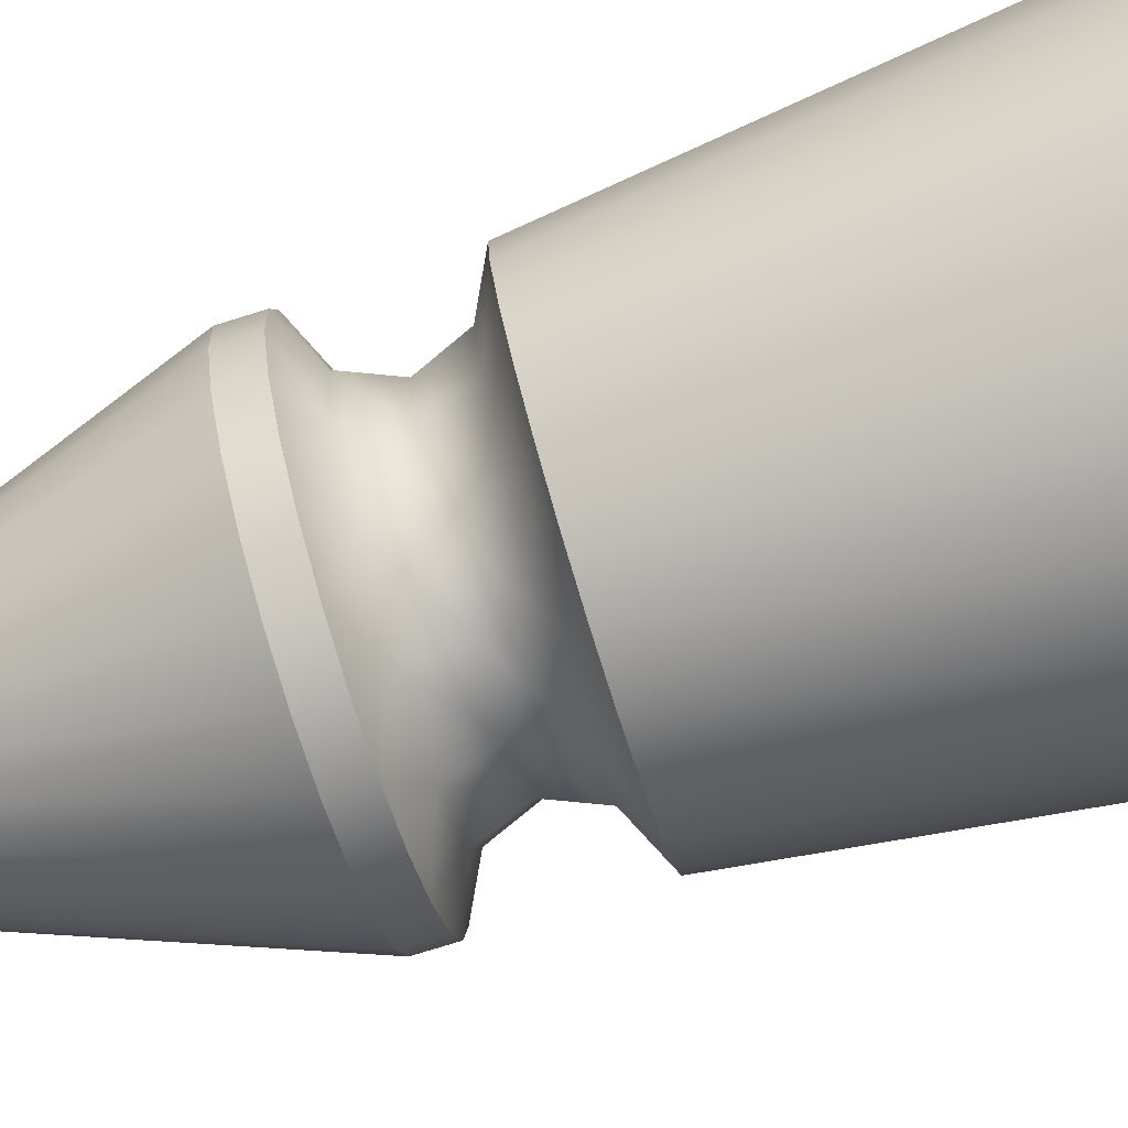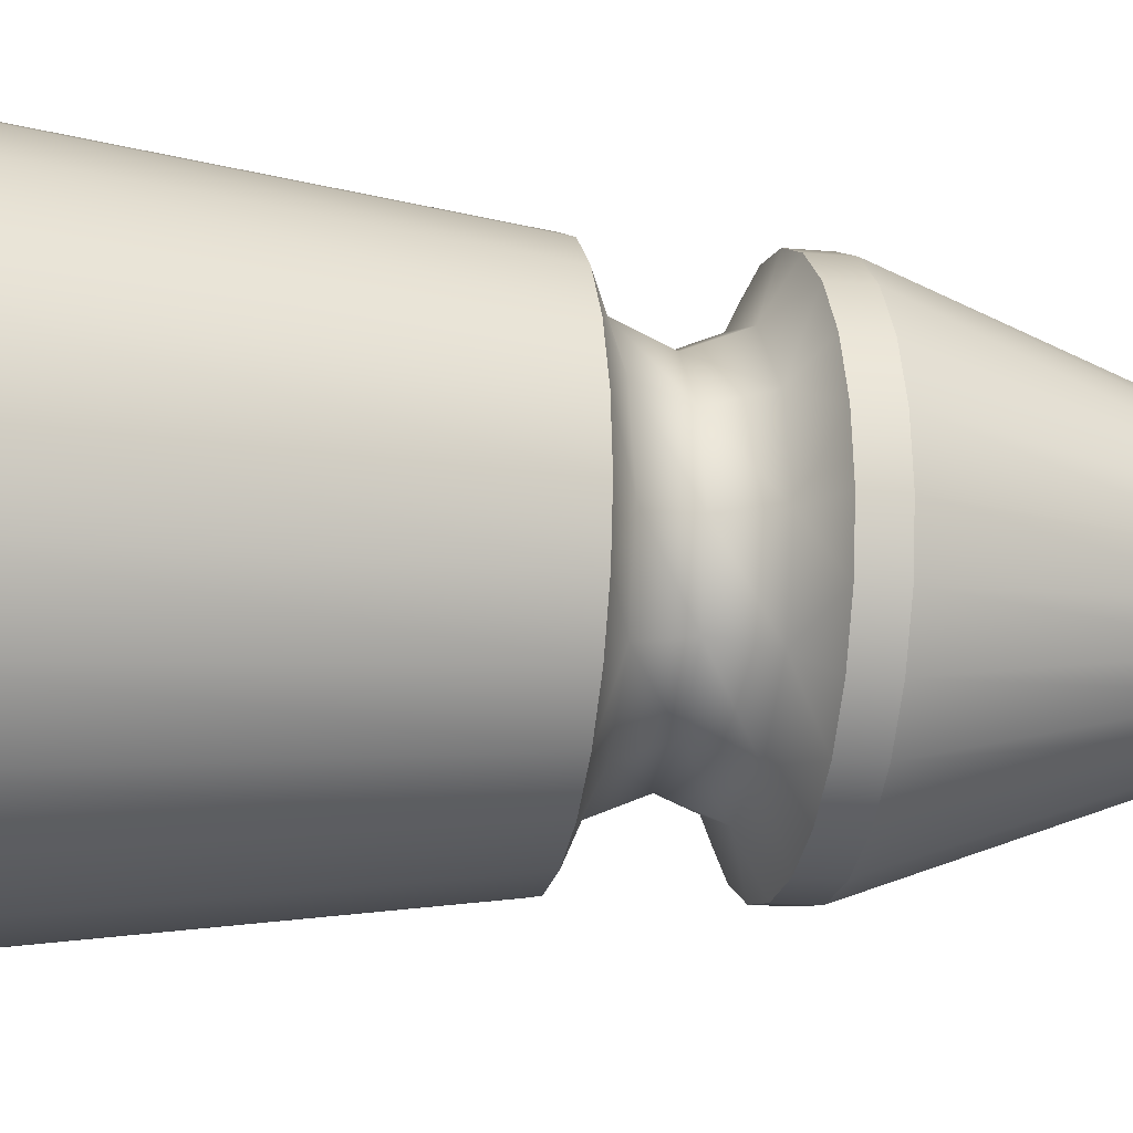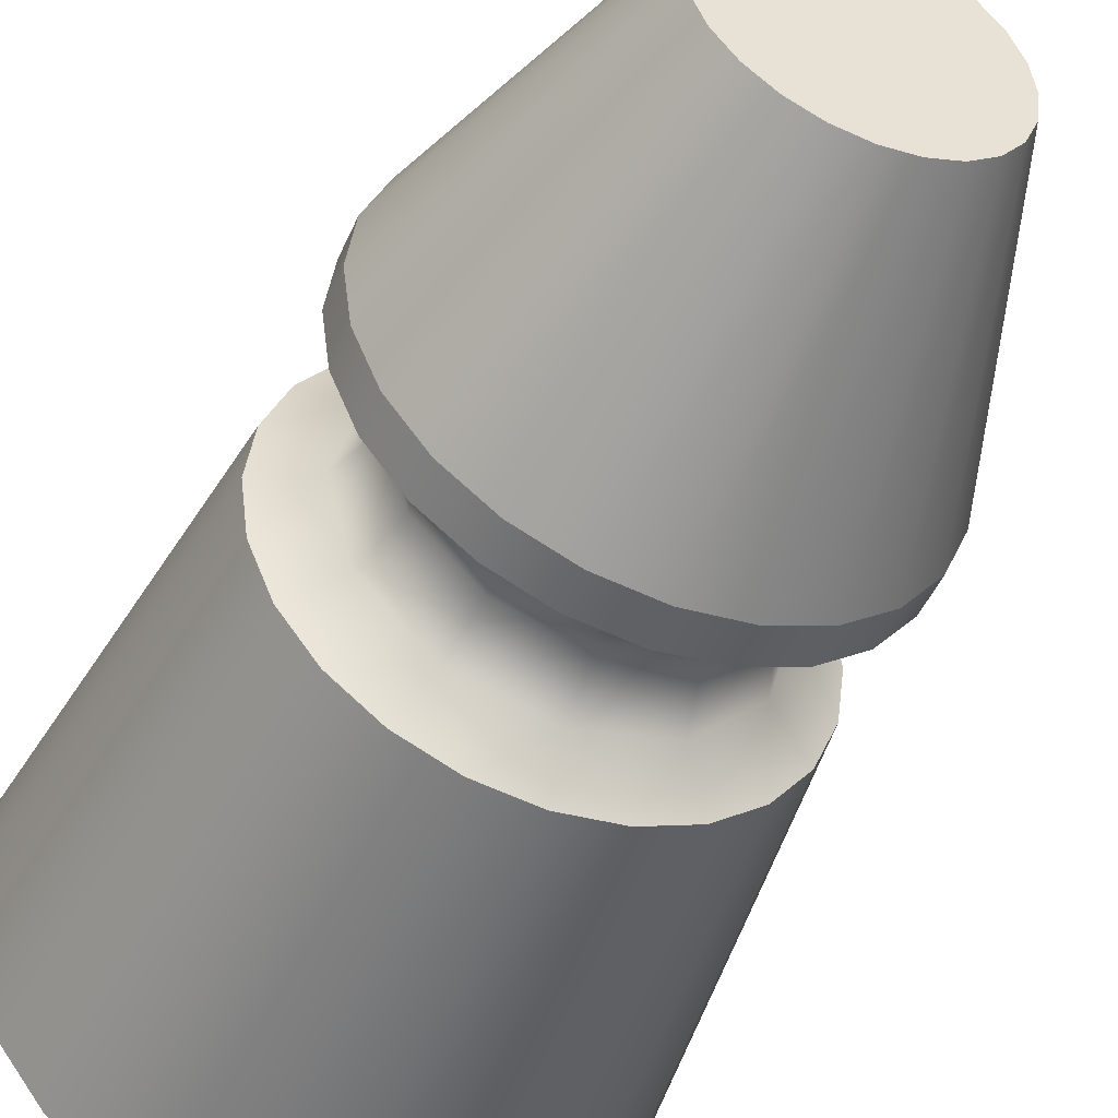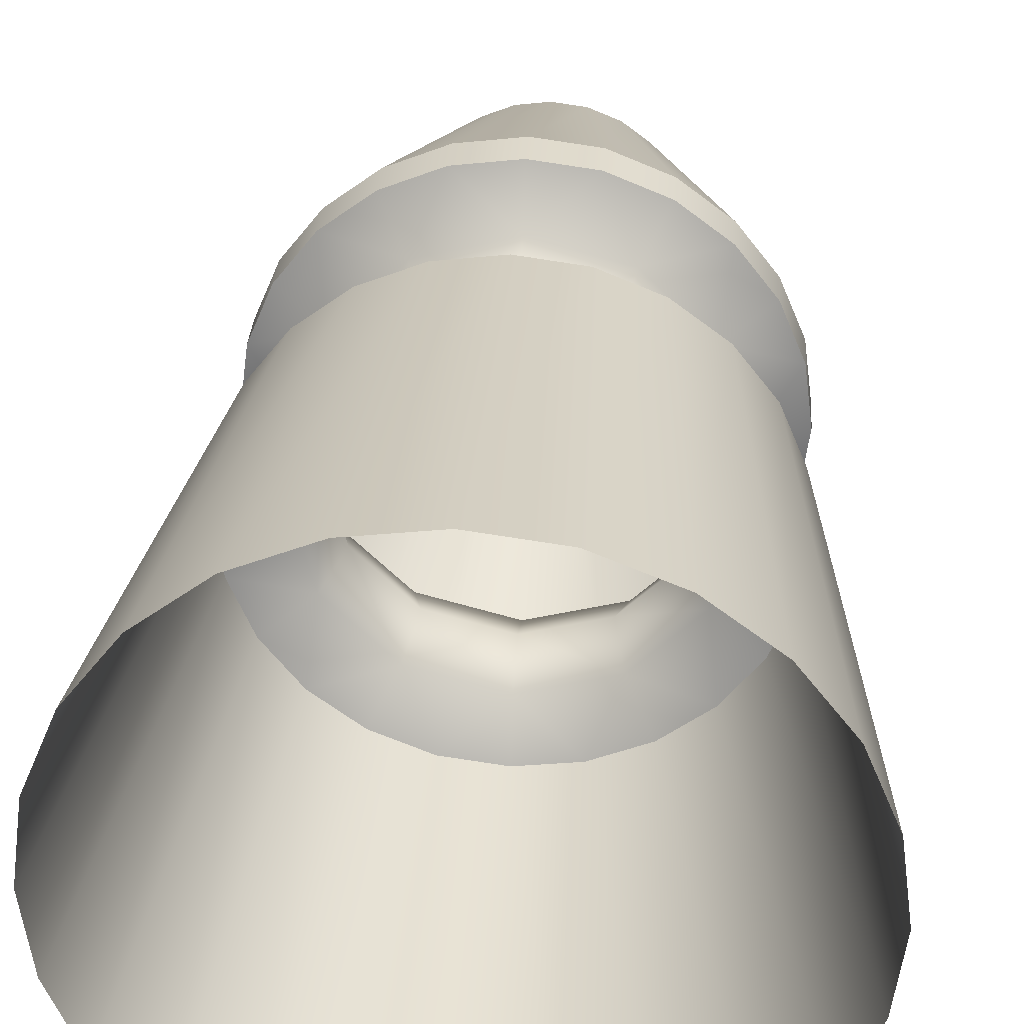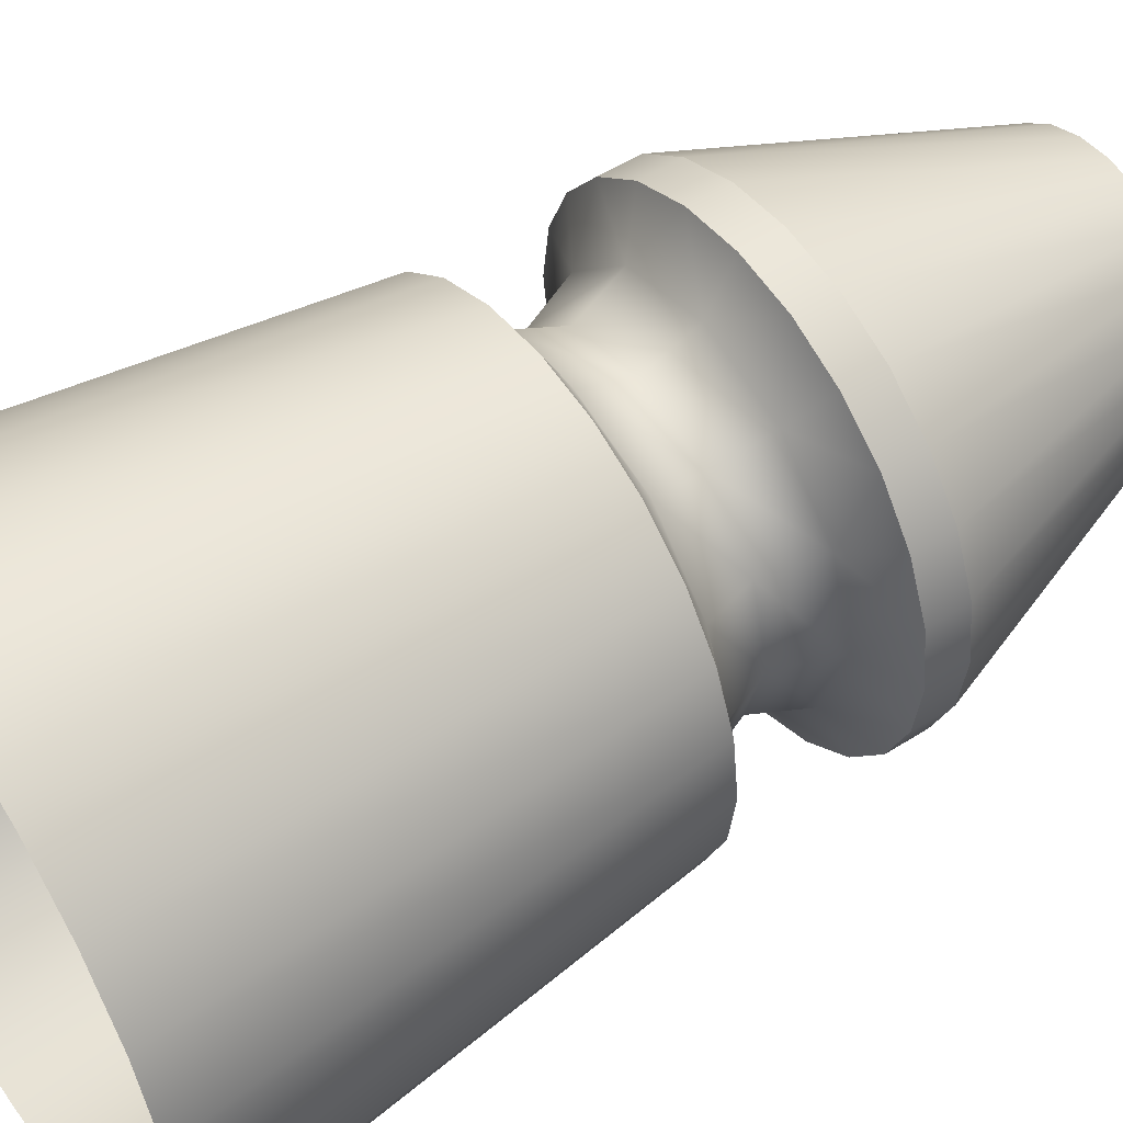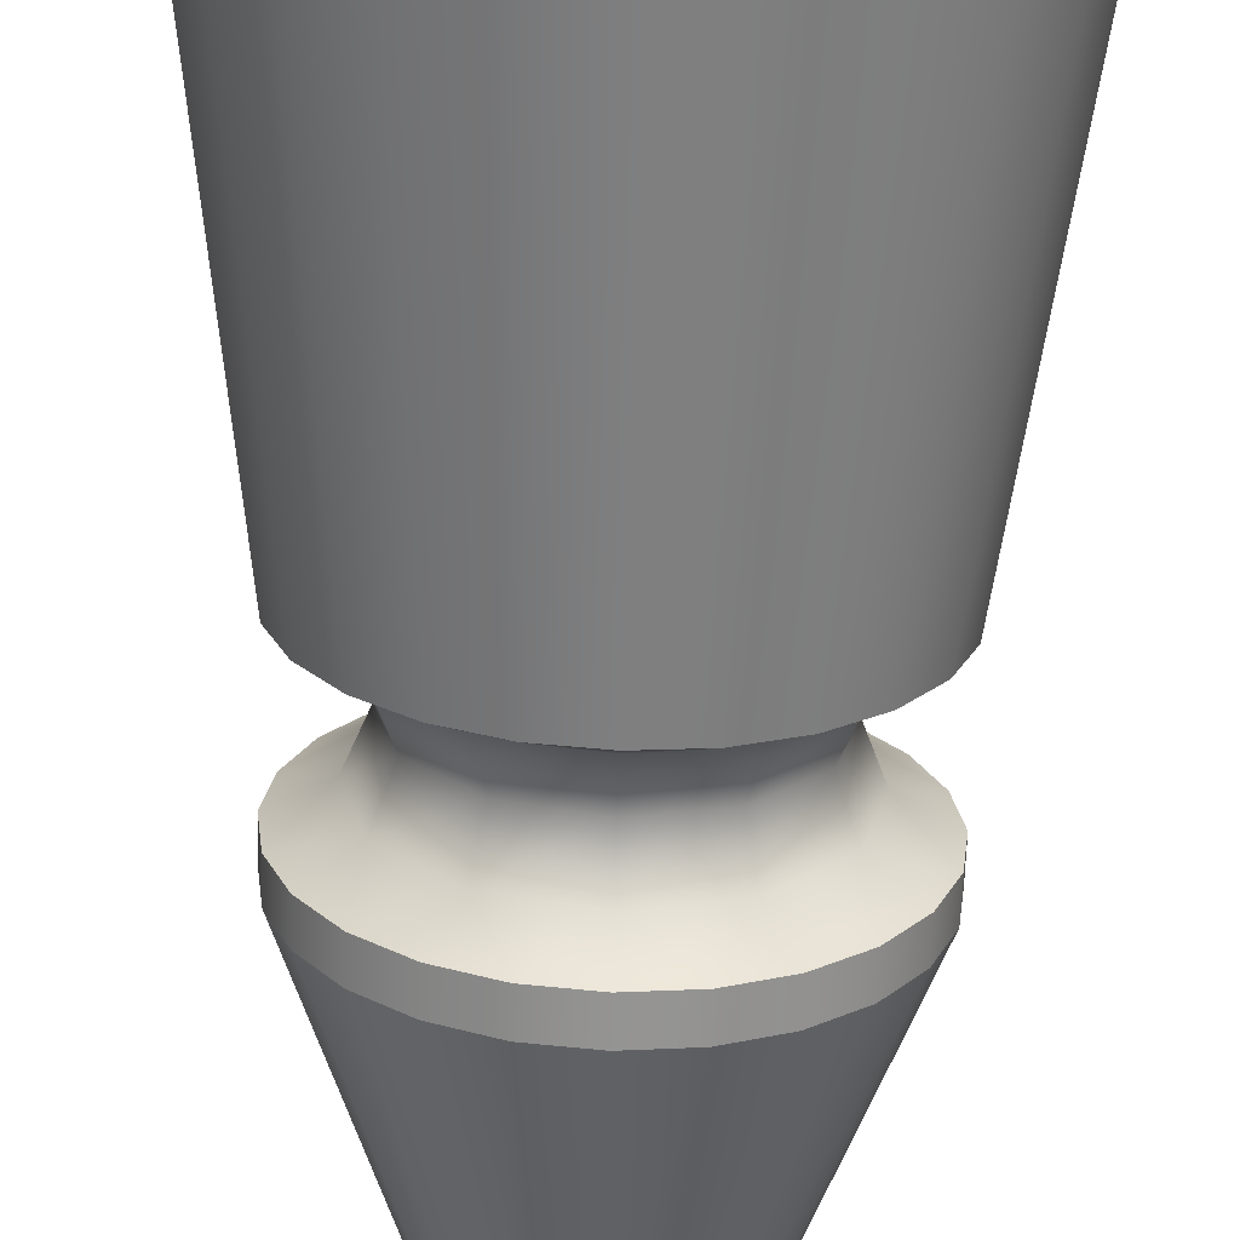
<metadata>
{"format":"obj","ext":"obj","renderer":"f3d","projection":"perspective","resolution":1024,"background":"white","views":[{"elev":-79.2,"azim":-72.9,"up":"+Z"},{"elev":-14.5,"azim":78.6,"up":"+Z"},{"elev":-48.2,"azim":156.9,"up":"+Z"},{"elev":32.2,"azim":4.1,"up":"+Z"},{"elev":52.3,"azim":55.5,"up":"+Z"},{"elev":-66.9,"azim":-1.8,"up":"+Z"}]}
</metadata>
<code>
o PegPlasticT52
v 0 0.2705 -0.133
v 0 0.0045 -0.1663
v 0.04296 0.0045 -0.1606
v 0.03437 0.2705 -0.1285
v 0.083 0.0045 -0.144
v 0.0664 0.2705 -0.1152
v 0.1174 0.0045 -0.1176
v 0.0939 0.2705 -0.09404
v 0.1438 0.0045 -0.08313
v 0.115 0.2705 -0.0665
v 0.1603 0.0045 -0.04303
v 0.1283 0.2705 -0.03442
v 0.166 0.0045 0
v 0.1328 0.2705 0
v 0.1603 0.0045 0.04303
v 0.1283 0.2705 0.03442
v 0.1438 0.0045 0.08313
v 0.115 0.2705 0.0665
v 0.1174 0.0045 0.1176
v 0.0939 0.2705 0.09404
v 0.083 0.0045 0.144
v 0.0664 0.2705 0.1152
v 0.04296 0.0045 0.1606
v 0.03437 0.2705 0.1285
v 0 0.0045 0.1663
v 0 0.2705 0.133
v -0.04296 0.0045 0.1606
v -0.03437 0.2705 0.1285
v -0.083 0.0045 0.144
v -0.0664 0.2705 0.1152
v -0.1174 0.0045 0.1176
v -0.0939 0.2705 0.09404
v -0.1438 0.0045 0.08313
v -0.115 0.2705 0.0665
v -0.1603 0.0045 0.04303
v -0.1283 0.2705 0.03442
v -0.166 0.0045 0
v -0.1328 0.2705 0
v -0.1603 0.0045 -0.04303
v -0.1283 0.2705 -0.03442
v -0.1438 0.0045 -0.08313
v -0.115 0.2705 -0.0665
v -0.1174 0.0045 -0.1176
v -0.0939 0.2705 -0.09404
v -0.083 0.0045 -0.144
v -0.0664 0.2705 -0.1152
v -0.04296 0.0045 -0.1606
v -0.03437 0.2705 -0.1285
v 0 0.3845 -0.133
v 0 0.3617 -0.133
v 0.03437 0.3617 -0.1285
v 0.03437 0.3845 -0.1285
v 0.0664 0.3617 -0.1152
v 0.0664 0.3845 -0.1152
v 0.0939 0.3617 -0.09404
v 0.0939 0.3845 -0.09404
v 0.115 0.3617 -0.0665
v 0.115 0.3845 -0.0665
v 0.1283 0.3617 -0.03442
v 0.1283 0.3845 -0.03442
v 0.1328 0.3617 0
v 0.1328 0.3845 0
v 0.1283 0.3617 0.03442
v 0.1283 0.3845 0.03442
v 0.115 0.3617 0.0665
v 0.115 0.3845 0.0665
v 0.0939 0.3617 0.09404
v 0.0939 0.3845 0.09404
v 0.0664 0.3617 0.1152
v 0.0664 0.3845 0.1152
v 0.03437 0.3617 0.1285
v 0.03437 0.3845 0.1285
v 0 0.3617 0.133
v 0 0.3845 0.133
v -0.03437 0.3617 0.1285
v -0.03437 0.3845 0.1285
v -0.0664 0.3617 0.1152
v -0.0664 0.3845 0.1152
v -0.0939 0.3617 0.09404
v -0.0939 0.3845 0.09404
v -0.115 0.3617 0.0665
v -0.115 0.3845 0.0665
v -0.1283 0.3617 0.03442
v -0.1283 0.3845 0.03442
v -0.1328 0.3617 0
v -0.1328 0.3845 0
v -0.1283 0.3617 -0.03442
v -0.1283 0.3845 -0.03442
v -0.115 0.3617 -0.0665
v -0.115 0.3845 -0.0665
v -0.0939 0.3617 -0.09404
v -0.0939 0.3845 -0.09404
v -0.0664 0.3617 -0.1152
v -0.0664 0.3845 -0.1152
v -0.03437 0.3617 -0.1285
v -0.03437 0.3845 -0.1285
v 0 0.5555 -0.07125
v 0 0.3845 -0.133
v 0.03437 0.3845 -0.1285
v 0.01841 0.5555 -0.06882
v 0.0664 0.3845 -0.1152
v 0.03557 0.5555 -0.0617
v 0.0939 0.3845 -0.09404
v 0.05031 0.5555 -0.05038
v 0.115 0.3845 -0.0665
v 0.06161 0.5555 -0.03562
v 0.1283 0.3845 -0.03442
v 0.06872 0.5555 -0.01844
v 0.1328 0.3845 0
v 0.07114 0.5555 0
v 0.1283 0.3845 0.03442
v 0.06872 0.5555 0.01844
v 0.115 0.3845 0.0665
v 0.06161 0.5555 0.03562
v 0.0939 0.3845 0.09404
v 0.05031 0.5555 0.05038
v 0.0664 0.3845 0.1152
v 0.03557 0.5555 0.0617
v 0.03437 0.3845 0.1285
v 0.01841 0.5555 0.06882
v 0 0.3845 0.133
v 0 0.5555 0.07125
v -0.03437 0.3845 0.1285
v -0.01841 0.5555 0.06882
v -0.0664 0.3845 0.1152
v -0.03557 0.5555 0.0617
v -0.0939 0.3845 0.09404
v -0.05031 0.5555 0.05038
v -0.115 0.3845 0.0665
v -0.06161 0.5555 0.03562
v -0.1283 0.3845 0.03442
v -0.06872 0.5555 0.01844
v -0.1328 0.3845 0
v -0.07114 0.5555 0
v -0.1283 0.3845 -0.03442
v -0.06872 0.5555 -0.01844
v -0.115 0.3845 -0.0665
v -0.06161 0.5555 -0.03562
v -0.0939 0.3845 -0.09404
v -0.05031 0.5555 -0.05038
v -0.0664 0.3845 -0.1152
v -0.03557 0.5555 -0.0617
v -0.03437 0.3845 -0.1285
v -0.01841 0.5555 -0.06882
v 0 0.5555 0
v 0 0.5555 -0.07125
v 0.01841 0.5555 -0.06882
v 0.03557 0.5555 -0.0617
v 0.05031 0.5555 -0.05038
v 0.06161 0.5555 -0.03562
v 0.06872 0.5555 -0.01844
v 0.07114 0.5555 0
v 0.06872 0.5555 0.01844
v 0.06161 0.5555 0.03562
v 0.05031 0.5555 0.05038
v 0.03557 0.5555 0.0617
v 0.01841 0.5555 0.06882
v 0 0.5555 0.07125
v -0.01841 0.5555 0.06882
v -0.03557 0.5555 0.0617
v -0.05031 0.5555 0.05038
v -0.06161 0.5555 0.03562
v -0.06872 0.5555 0.01844
v -0.07114 0.5555 0
v -0.06872 0.5555 -0.01844
v -0.06161 0.5555 -0.03562
v -0.05031 0.5555 -0.05038
v -0.03557 0.5555 -0.0617
v -0.01841 0.5555 -0.06882
v -0.1026 0.2859 0
v -0.08887 0.2859 0.05139
v -0.1283 0.2705 0.03442
v -0.1328 0.2705 0
v -0.115 0.2705 0.0665
v -0.1283 0.2705 -0.03442
v -0.08887 0.2859 -0.05139
v -0.115 0.2705 -0.0665
v -0.0939 0.2705 -0.09404
v -0.05131 0.2859 -0.089
v -0.0664 0.2705 -0.1152
v -0.03437 0.2705 -0.1285
v 0 0.2859 -0.1028
v 0 0.2705 -0.133
v 0.03437 0.2705 -0.1285
v 0.05131 0.2859 -0.089
v 0.0664 0.2705 -0.1152
v 0.0939 0.2705 -0.09404
v 0.08887 0.2859 -0.05139
v 0.115 0.2705 -0.0665
v 0.1283 0.2705 -0.03442
v 0.1026 0.2859 0
v 0.1328 0.2705 0
v 0.1283 0.2705 0.03442
v 0.08887 0.2859 0.05139
v 0.115 0.2705 0.0665
v 0.0939 0.2705 0.09404
v 0.05131 0.2859 0.089
v 0.0664 0.2705 0.1152
v 0.03437 0.2705 0.1285
v 0 0.2859 0.1028
v 0 0.2705 0.133
v -0.03437 0.2705 0.1285
v -0.05131 0.2859 0.089
v -0.0664 0.2705 0.1152
v -0.0939 0.2705 0.09404
v -0.1283 0.3617 0.03442
v -0.08887 0.3463 0.05139
v -0.1026 0.3463 0
v -0.1328 0.3617 0
v -0.115 0.3617 0.0665
v -0.1283 0.3617 -0.03442
v -0.08887 0.3463 -0.05139
v -0.115 0.3617 -0.0665
v -0.0939 0.3617 -0.09404
v -0.05131 0.3463 -0.089
v -0.0664 0.3617 -0.1152
v -0.03437 0.3617 -0.1285
v 0 0.3463 -0.1028
v 0 0.3617 -0.133
v 0.03437 0.3617 -0.1285
v 0.05131 0.3463 -0.089
v 0.0664 0.3617 -0.1152
v 0.0939 0.3617 -0.09404
v 0.08887 0.3463 -0.05139
v 0.115 0.3617 -0.0665
v 0.1283 0.3617 -0.03442
v 0.1026 0.3463 0
v 0.1328 0.3617 0
v 0.1283 0.3617 0.03442
v 0.08887 0.3463 0.05139
v 0.115 0.3617 0.0665
v 0.0939 0.3617 0.09404
v 0.05131 0.3463 0.089
v 0.0664 0.3617 0.1152
v 0.03437 0.3617 0.1285
v 0 0.3463 0.1028
v 0 0.3617 0.133
v -0.03437 0.3617 0.1285
v -0.05131 0.3463 0.089
v -0.0664 0.3617 0.1152
v -0.0939 0.3617 0.09404
v -0.07804 0.3161 0.04513
v -0.09011 0.3161 0
v -0.07804 0.3161 -0.04513
v -0.04506 0.3161 -0.07816
v 0 0.3161 -0.09025
v 0.04506 0.3161 -0.07816
v 0.07804 0.3161 -0.04513
v 0.09011 0.3161 0
v 0.07804 0.3161 0.04513
v 0.04506 0.3161 0.07816
v 0 0.3161 0.09025
v -0.04506 0.3161 0.07816
f 3 2 1
f 48 1 2
f 1 4 3
f 2 47 48
f 5 3 4
f 46 48 47
f 4 6 5
f 47 45 46
f 7 5 6
f 44 46 45
f 6 8 7
f 45 43 44
f 9 7 8
f 42 44 43
f 8 10 9
f 43 41 42
f 11 9 10
f 40 42 41
f 10 12 11
f 41 39 40
f 13 11 12
f 38 40 39
f 12 14 13
f 39 37 38
f 15 13 14
f 36 38 37
f 14 16 15
f 37 35 36
f 17 15 16
f 34 36 35
f 16 18 17
f 35 33 34
f 19 17 18
f 32 34 33
f 18 20 19
f 33 31 32
f 21 19 20
f 30 32 31
f 20 22 21
f 31 29 30
f 23 21 22
f 28 30 29
f 22 24 23
f 29 27 28
f 25 23 24
f 26 28 27
f 24 26 25
f 27 25 26
f 51 50 49
f 96 49 50
f 49 52 51
f 50 95 96
f 53 51 52
f 94 96 95
f 52 54 53
f 95 93 94
f 55 53 54
f 92 94 93
f 54 56 55
f 93 91 92
f 57 55 56
f 90 92 91
f 56 58 57
f 91 89 90
f 59 57 58
f 88 90 89
f 58 60 59
f 89 87 88
f 61 59 60
f 86 88 87
f 60 62 61
f 87 85 86
f 63 61 62
f 84 86 85
f 62 64 63
f 85 83 84
f 65 63 64
f 82 84 83
f 64 66 65
f 83 81 82
f 67 65 66
f 80 82 81
f 66 68 67
f 81 79 80
f 69 67 68
f 78 80 79
f 68 70 69
f 79 77 78
f 71 69 70
f 76 78 77
f 70 72 71
f 77 75 76
f 73 71 72
f 74 76 75
f 72 74 73
f 75 73 74
f 99 98 97
f 144 97 98
f 97 100 99
f 98 143 144
f 101 99 100
f 142 144 143
f 100 102 101
f 143 141 142
f 103 101 102
f 140 142 141
f 102 104 103
f 141 139 140
f 105 103 104
f 138 140 139
f 104 106 105
f 139 137 138
f 107 105 106
f 136 138 137
f 106 108 107
f 137 135 136
f 109 107 108
f 134 136 135
f 108 110 109
f 135 133 134
f 111 109 110
f 132 134 133
f 110 112 111
f 133 131 132
f 113 111 112
f 130 132 131
f 112 114 113
f 131 129 130
f 115 113 114
f 128 130 129
f 114 116 115
f 129 127 128
f 117 115 116
f 126 128 127
f 116 118 117
f 127 125 126
f 119 117 118
f 124 126 125
f 118 120 119
f 125 123 124
f 121 119 120
f 122 124 123
f 120 122 121
f 123 121 122
f 147 146 145
f 146 169 145
f 148 147 145
f 169 168 145
f 149 148 145
f 168 167 145
f 150 149 145
f 167 166 145
f 151 150 145
f 166 165 145
f 152 151 145
f 165 164 145
f 153 152 145
f 164 163 145
f 154 153 145
f 163 162 145
f 155 154 145
f 162 161 145
f 156 155 145
f 161 160 145
f 157 156 145
f 160 159 145
f 158 157 145
f 159 158 145
f 172 171 170
f 170 173 172
f 171 172 174
f 170 175 173
f 171 174 205
f 175 170 176
f 176 177 175
f 176 178 177
f 205 203 171
f 203 205 204
f 203 204 202
f 178 176 179
f 179 180 178
f 179 181 180
f 202 200 203
f 200 202 201
f 200 201 199
f 179 182 181
f 183 181 182
f 182 184 183
f 199 197 200
f 197 199 198
f 197 198 196
f 182 185 184
f 185 186 184
f 185 187 186
f 196 194 197
f 194 196 195
f 194 195 193
f 187 185 188
f 188 189 187
f 188 190 189
f 193 191 194
f 190 188 191
f 191 193 192
f 191 192 190
f 188 185 247
f 191 188 248
f 247 248 188
f 194 191 249
f 248 249 191
f 197 194 250
f 249 250 194
f 246 247 185
f 185 182 246
f 250 251 197
f 200 197 251
f 245 246 182
f 182 179 245
f 251 252 200
f 203 200 252
f 244 245 179
f 179 176 244
f 252 253 203
f 171 203 253
f 243 244 176
f 176 170 243
f 170 171 242
f 242 243 170
f 253 242 171
f 244 243 208
f 243 242 207
f 207 208 243
f 242 253 239
f 239 207 242
f 253 252 236
f 236 239 253
f 252 251 233
f 233 236 252
f 207 239 241
f 240 241 239
f 241 210 207
f 238 240 239
f 239 236 238
f 210 206 207
f 208 207 206
f 237 238 236
f 206 209 208
f 235 237 236
f 236 233 235
f 209 211 208
f 234 235 233
f 232 234 233
f 212 208 211
f 208 212 244
f 211 213 212
f 245 244 212
f 213 214 212
f 233 230 232
f 230 233 251
f 231 232 230
f 251 250 230
f 229 231 230
f 215 212 214
f 212 215 245
f 214 216 215
f 246 245 215
f 216 217 215
f 230 227 229
f 227 230 250
f 228 229 227
f 250 249 227
f 226 228 227
f 217 218 215
f 215 218 246
f 218 217 219
f 247 246 218
f 219 220 218
f 227 224 226
f 224 227 249
f 225 226 224
f 249 248 224
f 223 225 224
f 248 247 221
f 221 224 248
f 218 221 247
f 224 221 223
f 220 221 218
f 222 223 221
f 220 222 221

</code>
